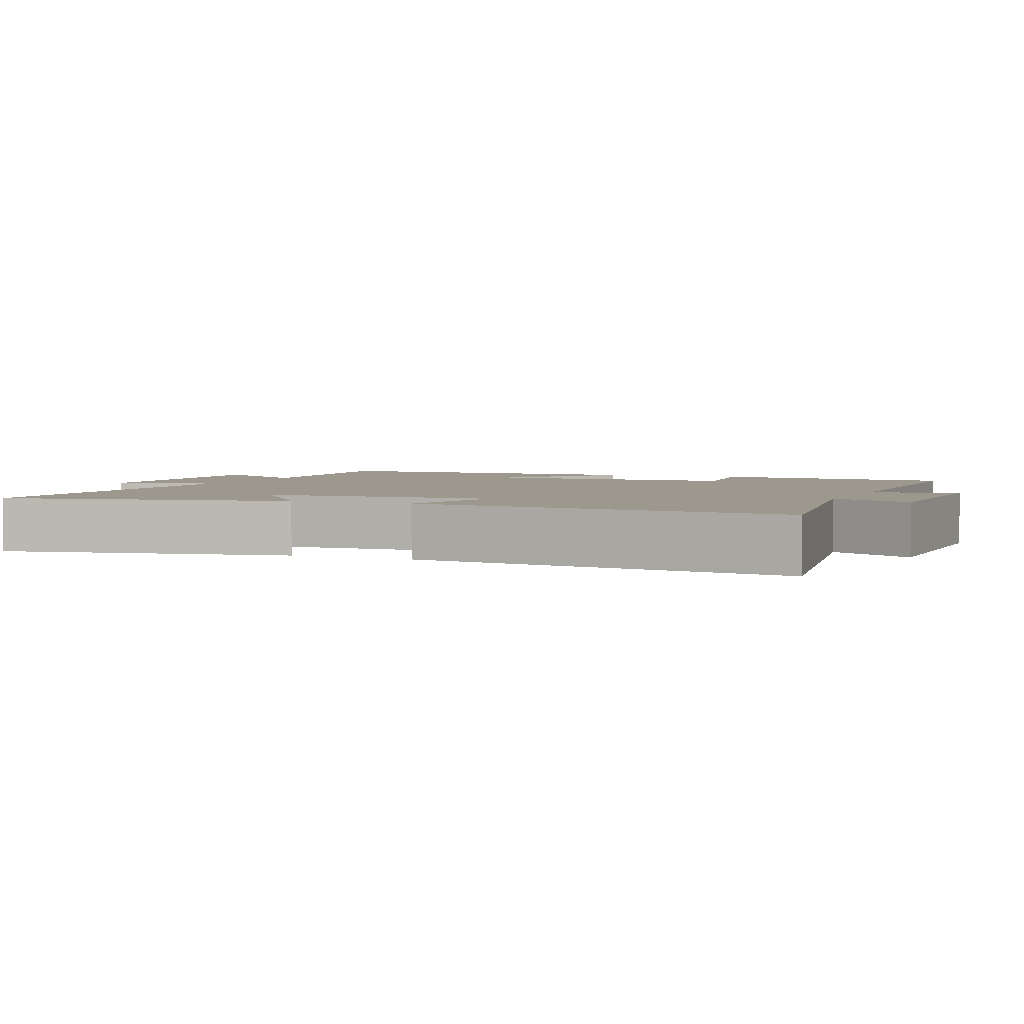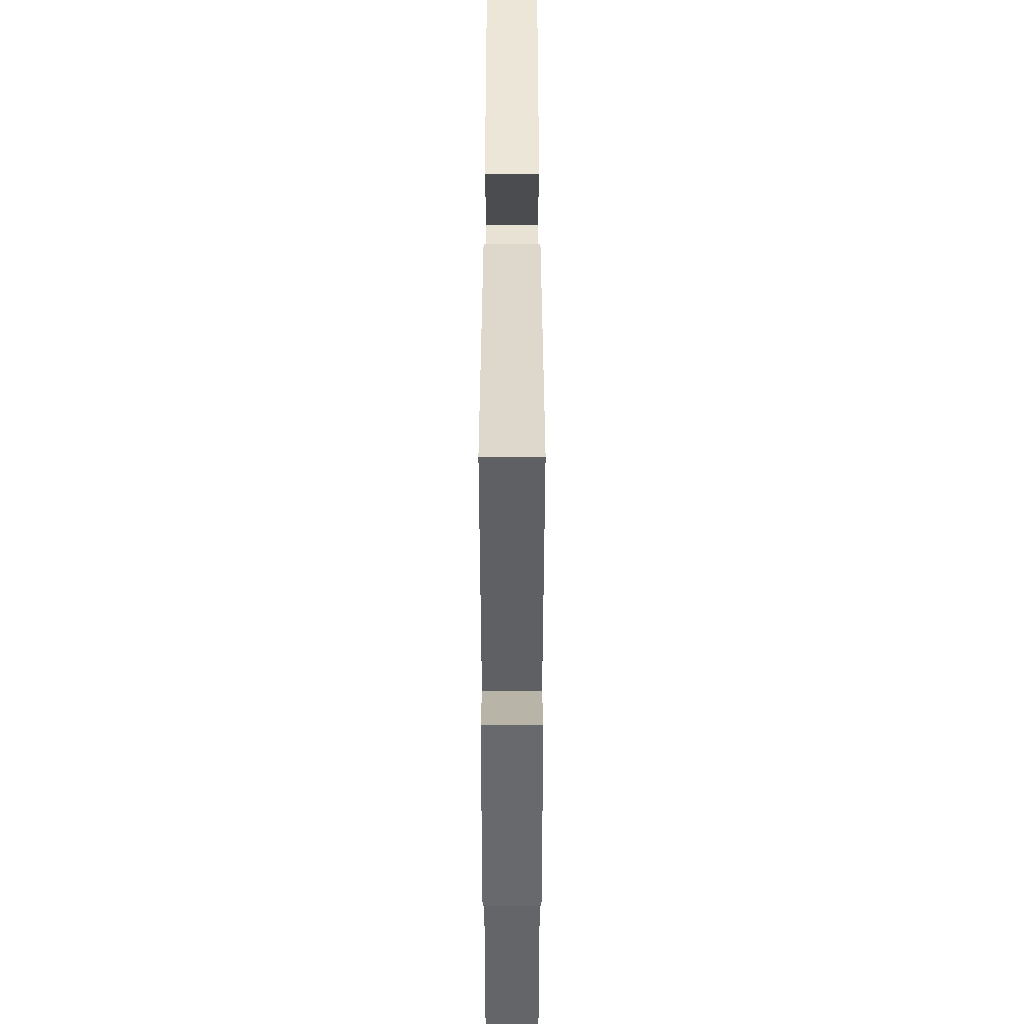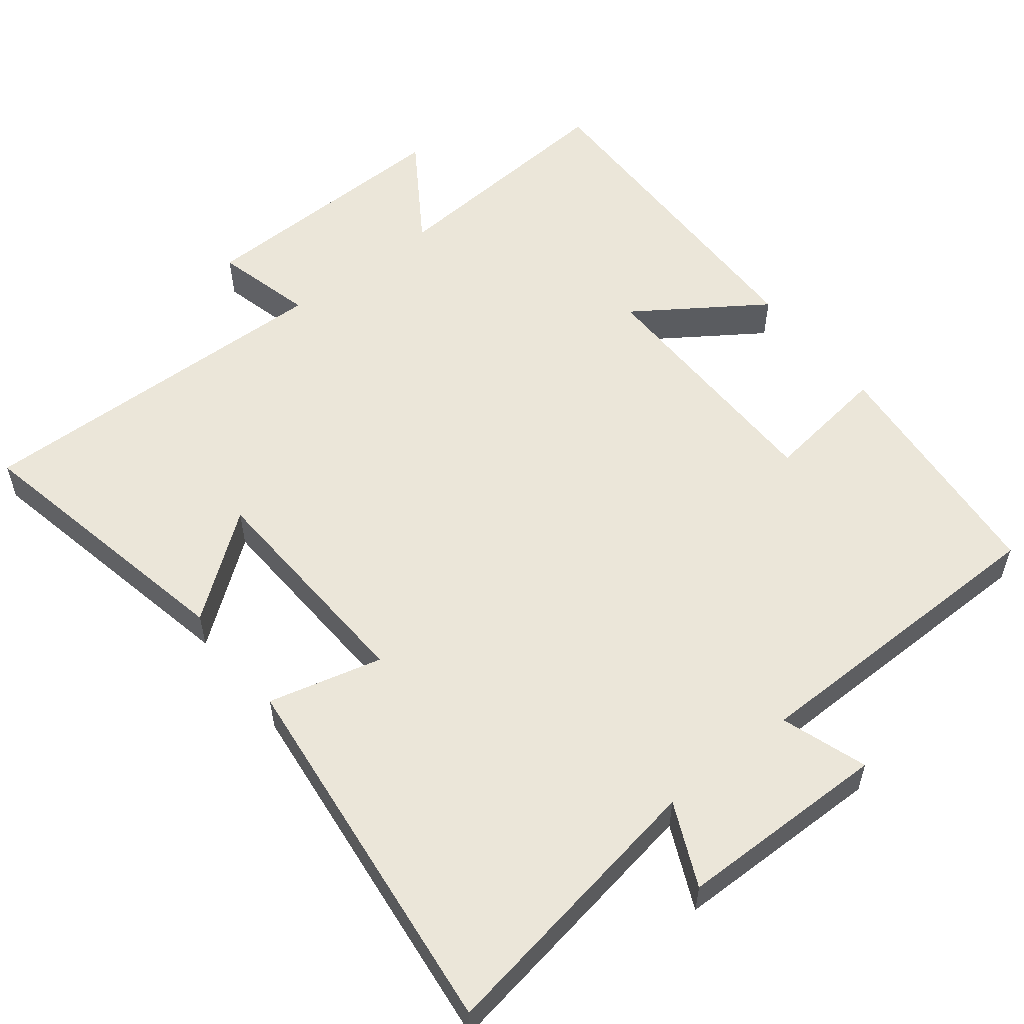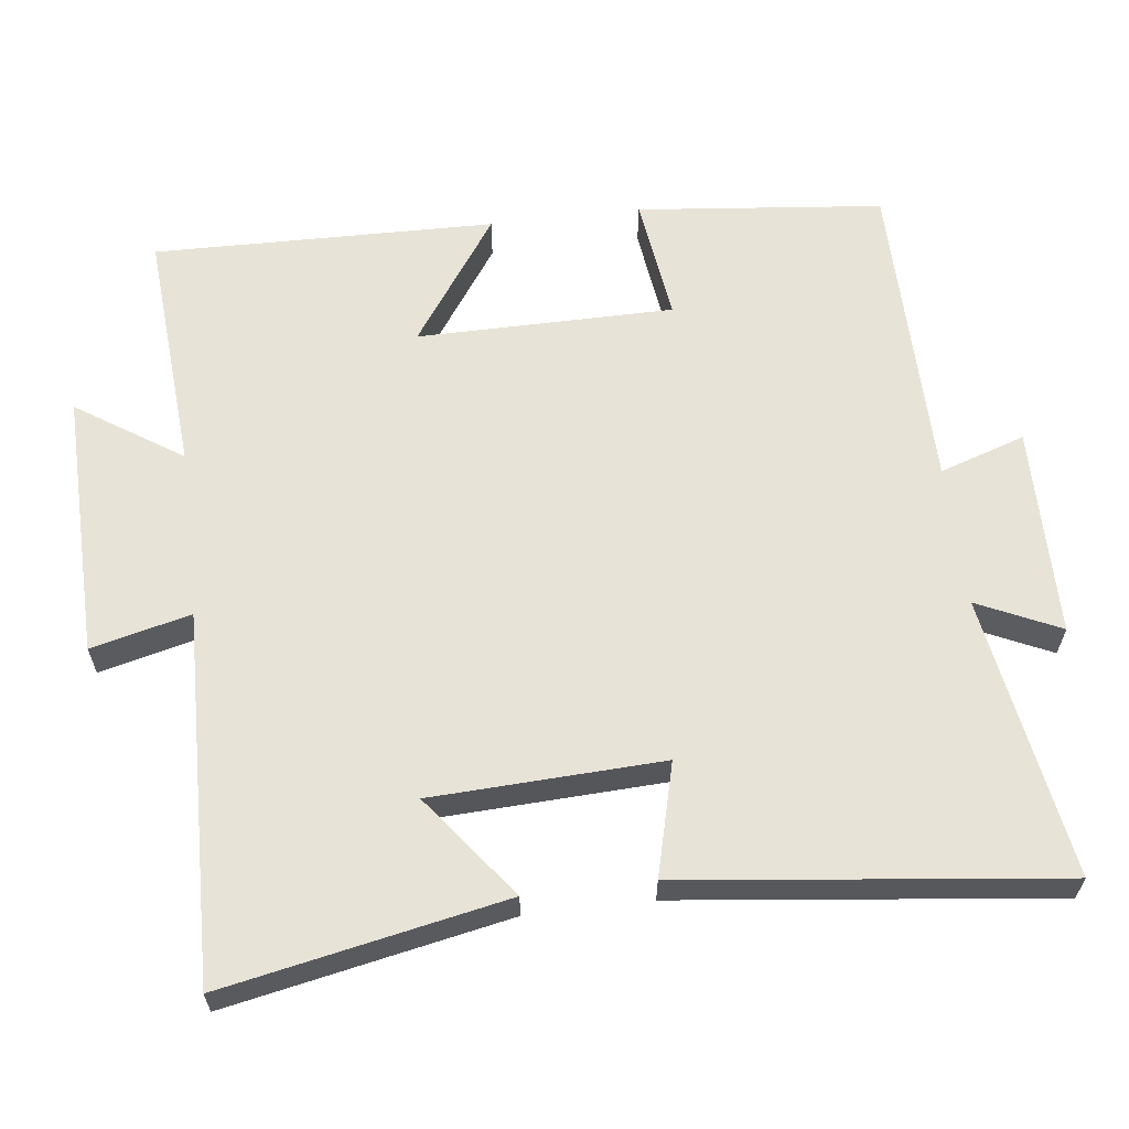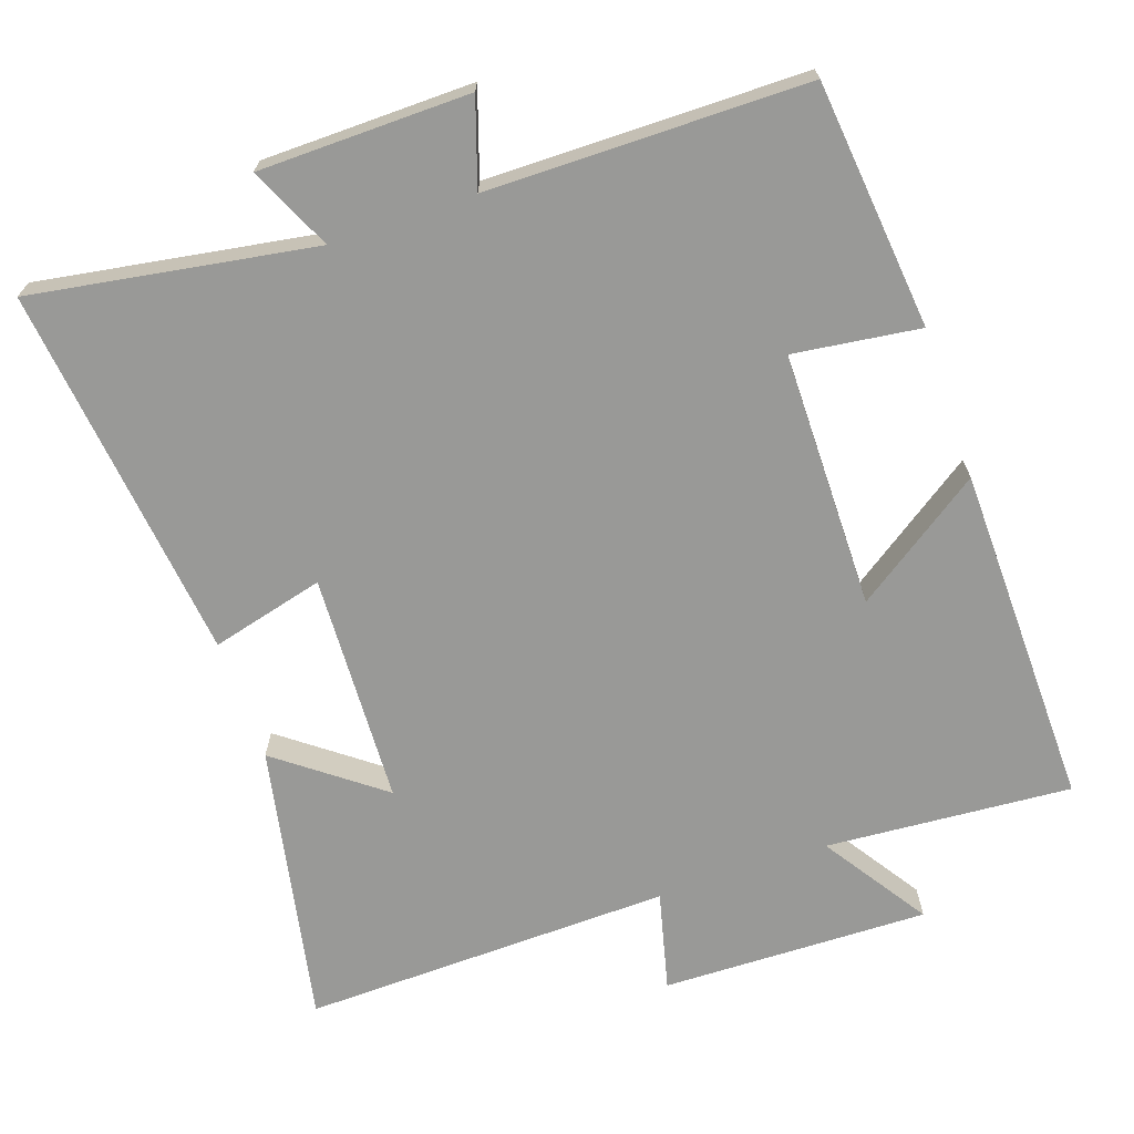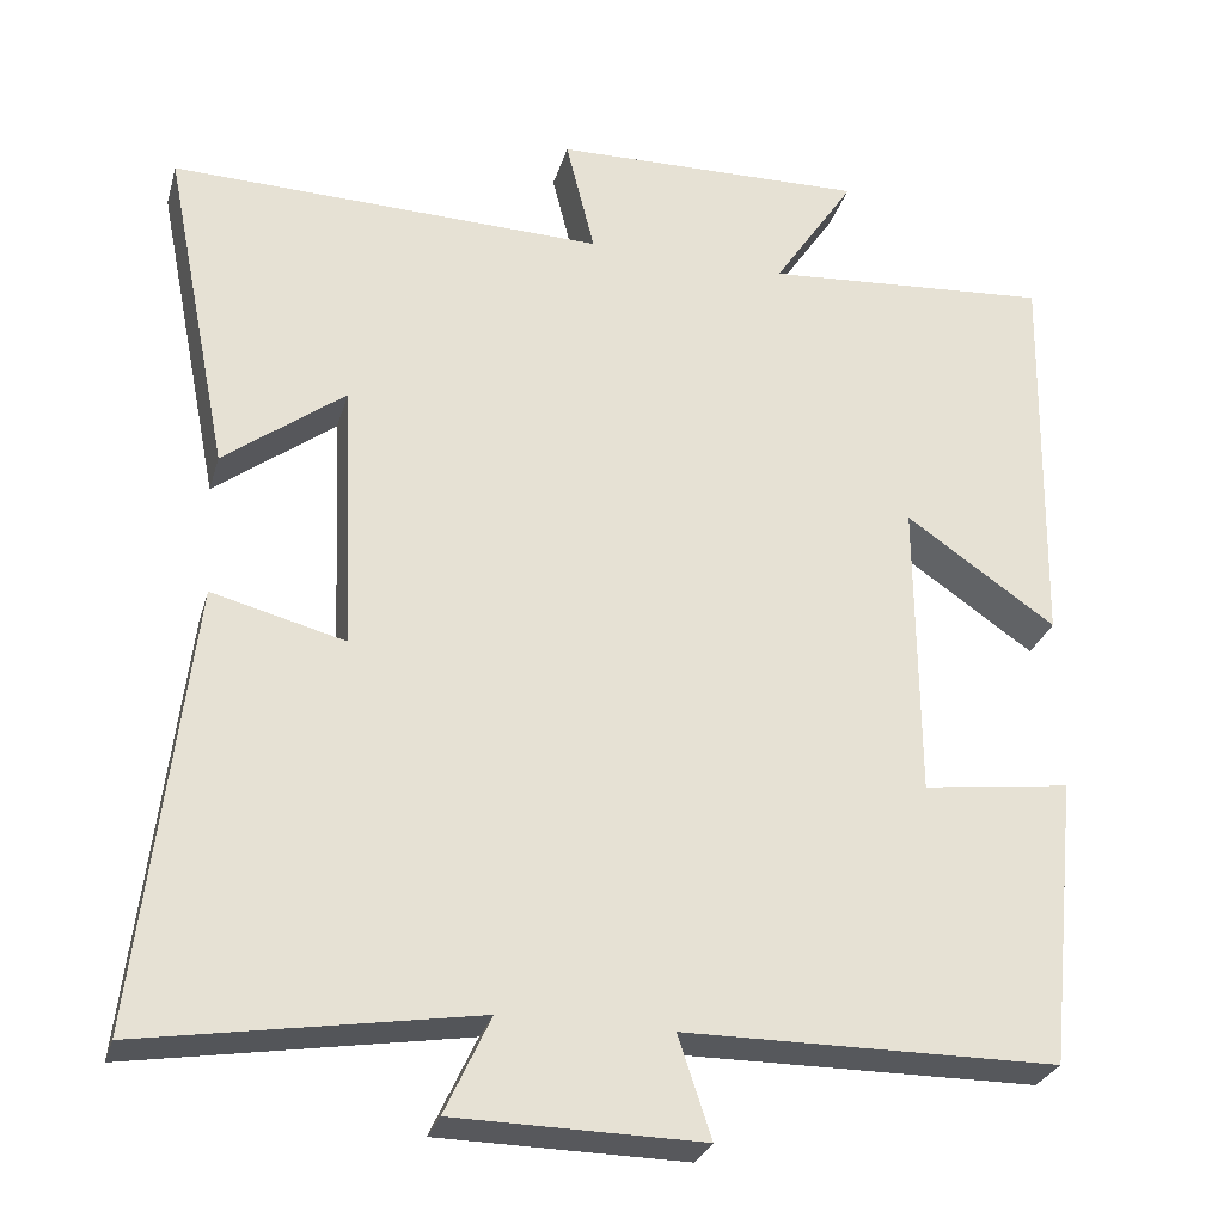
<metadata>
{"format":"obj","ext":"obj","renderer":"f3d","projection":"perspective","resolution":1024,"background":"white","views":[{"elev":3.1,"azim":112.7,"up":"+Y"},{"elev":-51.9,"azim":90.0,"up":"+Z"},{"elev":55.6,"azim":141.6,"up":"+Y"},{"elev":61.9,"azim":83.1,"up":"+Y"},{"elev":-68.8,"azim":-161.0,"up":"+Y"},{"elev":-28.3,"azim":164.8,"up":"+Z"}]}
</metadata>
<code>
v -0.509 0.07 0.525
v -0.171 0.07 0.5
v -0.267 0.07 0.645
v 0.101 0.07 0.637
v 0.067 0.07 0.5
v 0.577 0.07 0.513
v 0.5 0.07 0.125
v 0.358 0.07 0.233
v 0.344 0.07 -0.085
v 0.5 0.07 -0.045
v 0.56 0.07 -0.564
v 0.171 0.07 -0.5
v 0.224 0.07 -0.614
v -0.066 0.07 -0.618
v -0.027 0.07 -0.5
v -0.465 0.07 -0.497
v -0.5 0.07 -0.157
v -0.326 0.07 -0.18
v -0.324 0.07 0.174
v -0.5 0.07 0.053
v -0.509 0 0.525
v -0.171 0 0.5
v -0.267 0 0.645
v 0.101 0 0.637
v 0.067 0 0.5
v 0.577 0 0.513
v 0.5 0 0.125
v 0.358 0 0.233
v 0.344 0 -0.085
v 0.5 0 -0.045
v 0.56 0 -0.564
v 0.171 0 -0.5
v 0.224 0 -0.614
v -0.066 0 -0.618
v -0.027 0 -0.5
v -0.465 0 -0.497
v -0.5 0 -0.157
v -0.326 0 -0.18
v -0.324 0 0.174
v -0.5 0 0.053
f 19 20 1 2
f 18 19 2
f 15 16 17 18
f 15 18 2
f 12 13 14 15
f 12 15 2
f 9 10 11 12
f 8 9 12 2
f 5 6 7 8
f 5 8 2 3
f 3 4 5
f 22 21 40 39
f 22 39 38
f 38 37 36 35
f 22 38 35
f 35 34 33 32
f 22 35 32
f 32 31 30 29
f 22 32 29 28
f 28 27 26 25
f 23 22 28 25
f 25 24 23
f 1 21 22 2
f 2 22 23 3
f 3 23 24 4
f 4 24 25 5
f 5 25 26 6
f 6 26 27 7
f 7 27 28 8
f 8 28 29 9
f 9 29 30 10
f 10 30 31 11
f 11 31 32 12
f 12 32 33 13
f 13 33 34 14
f 14 34 35 15
f 15 35 36 16
f 16 36 37 17
f 17 37 38 18
f 18 38 39 19
f 19 39 40 20
f 20 40 21 1

</code>
